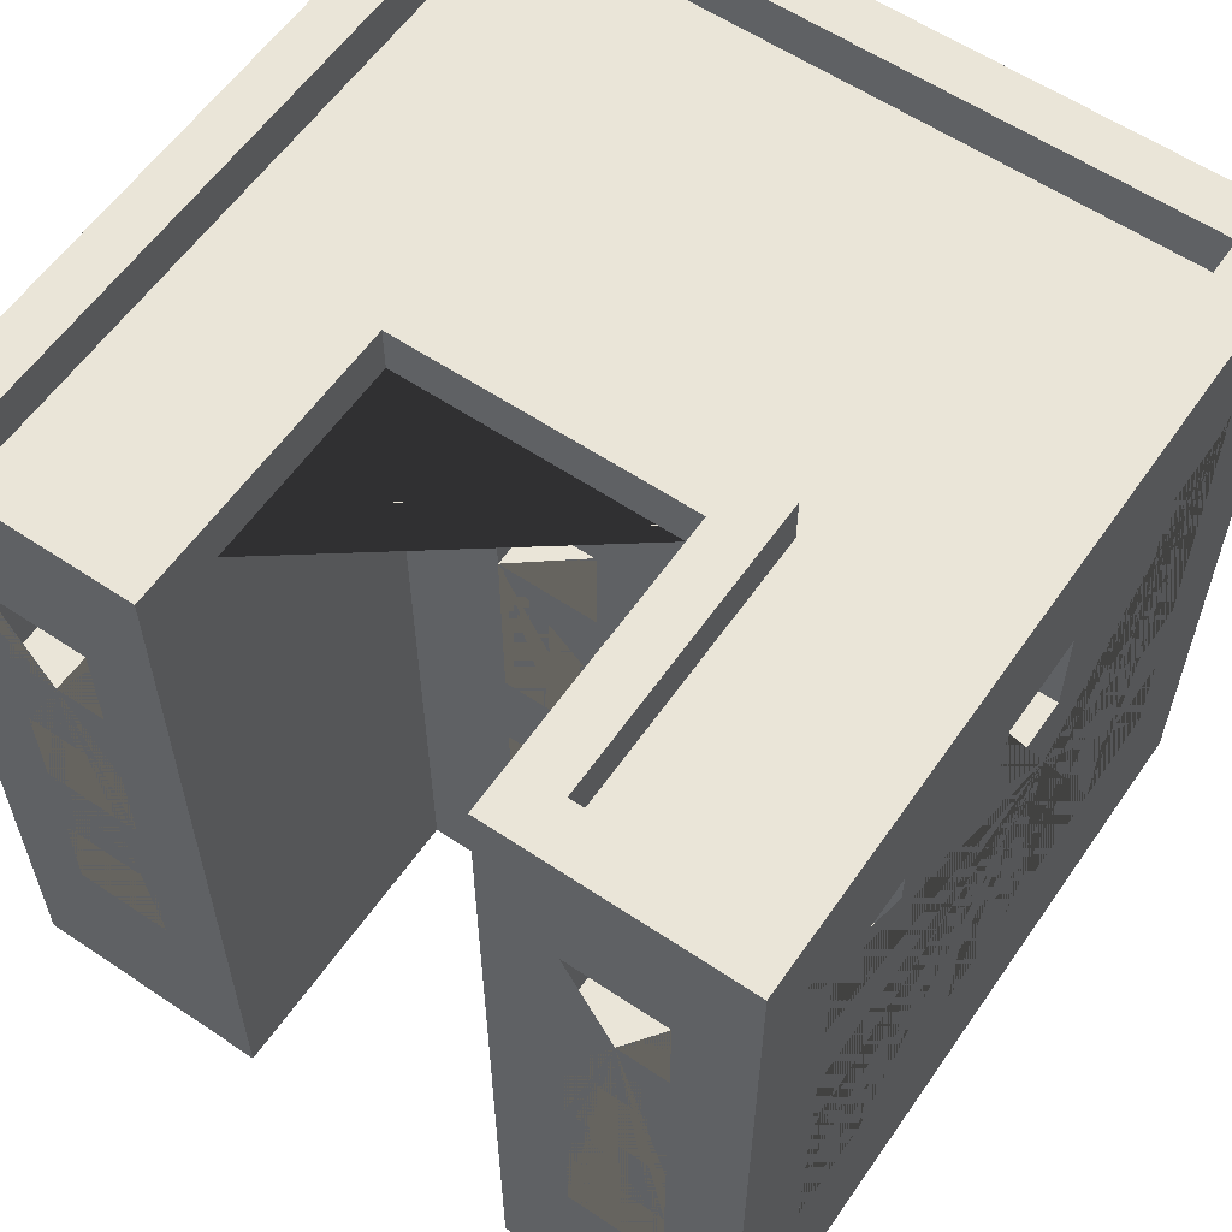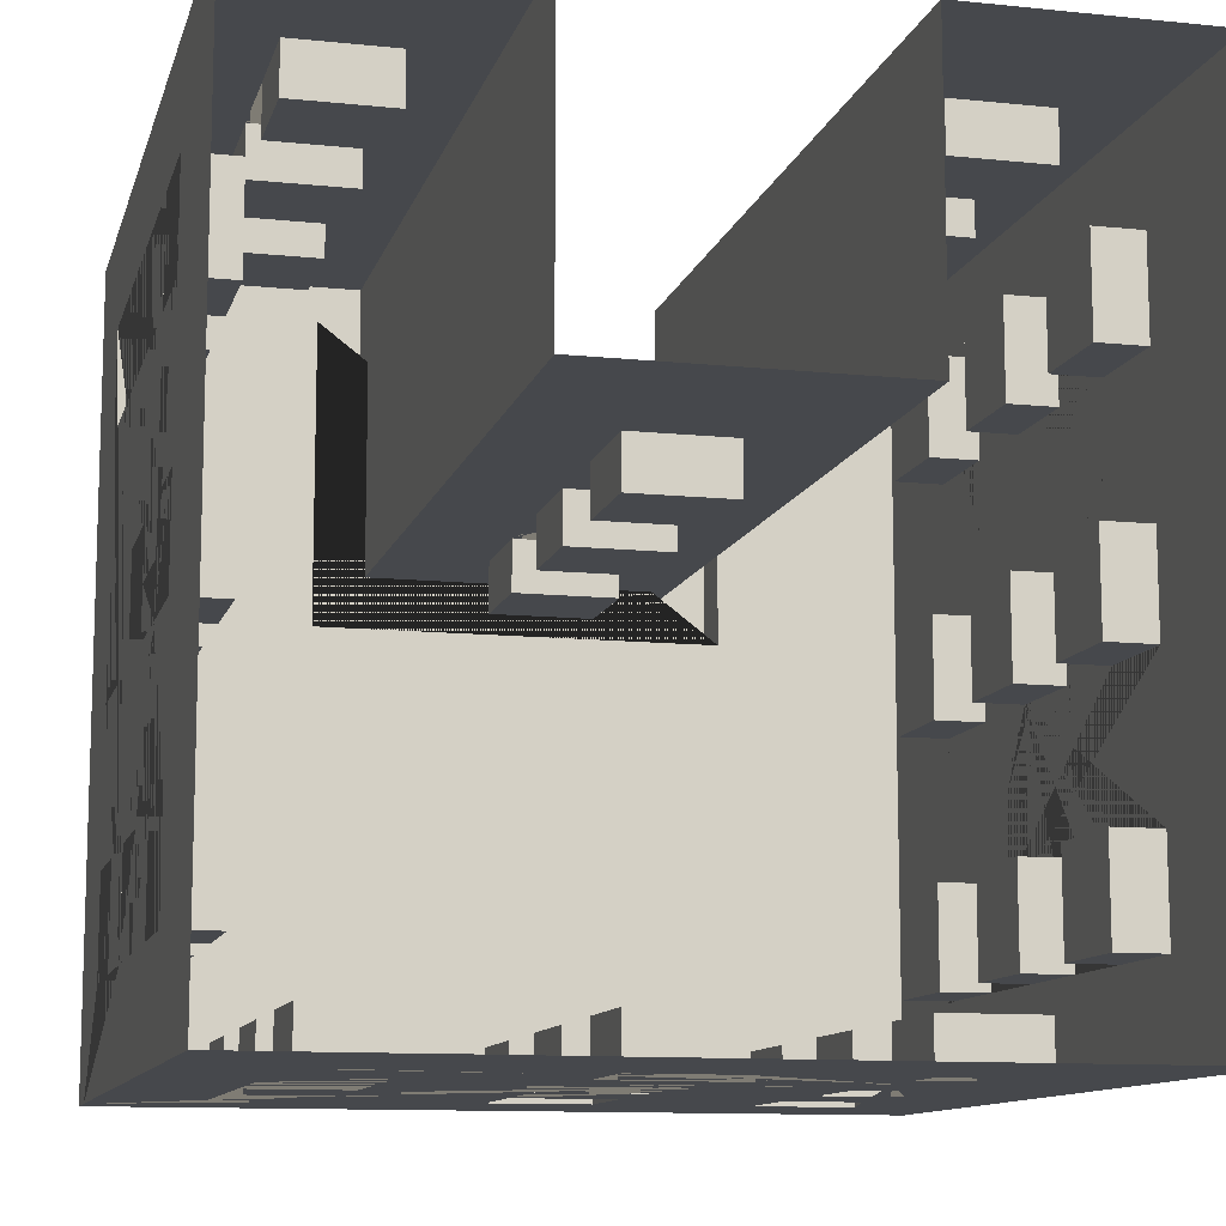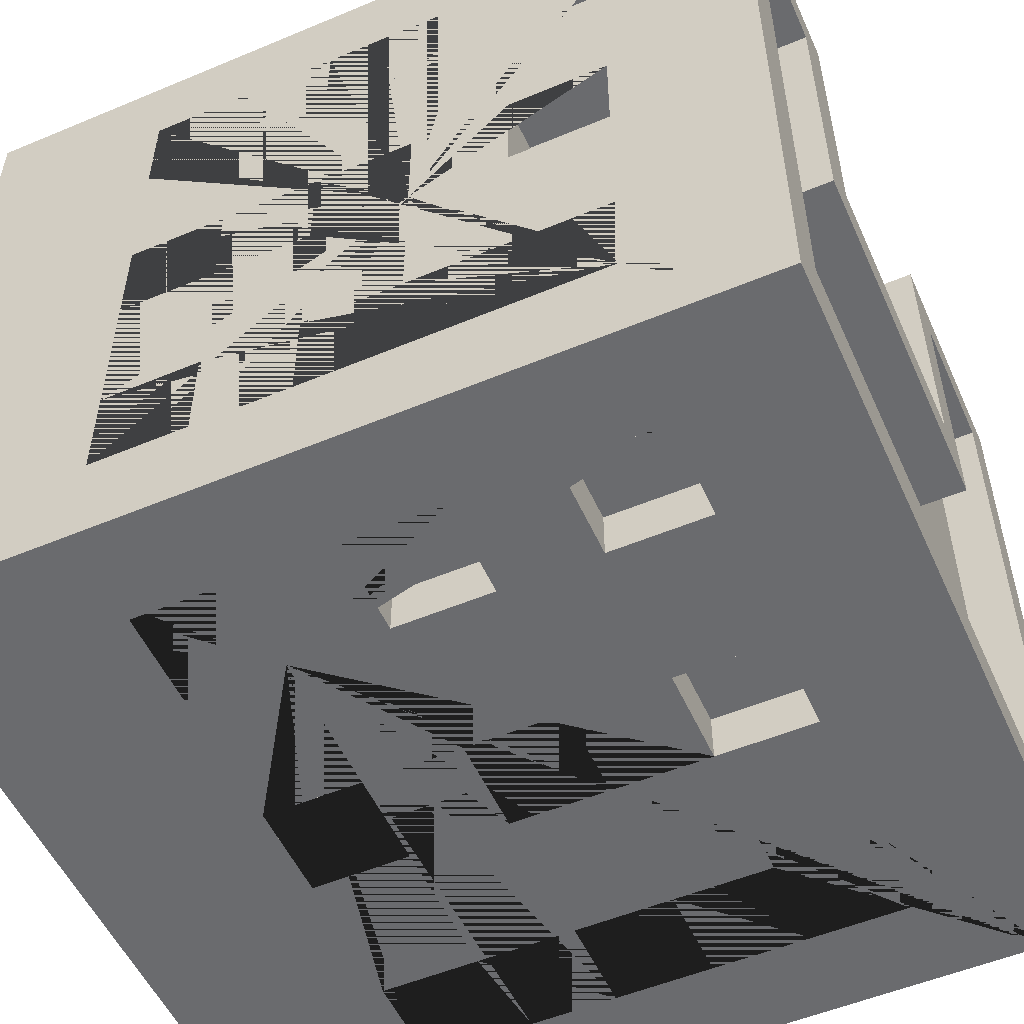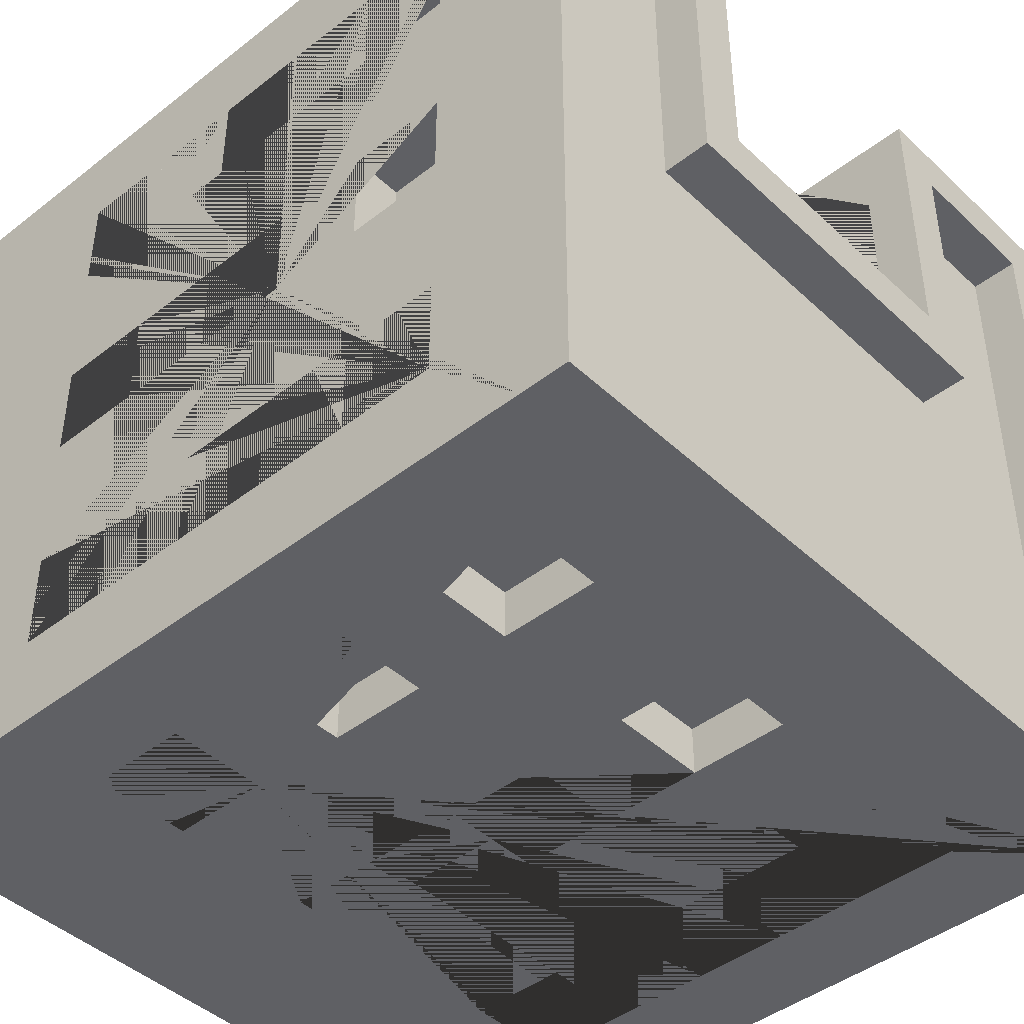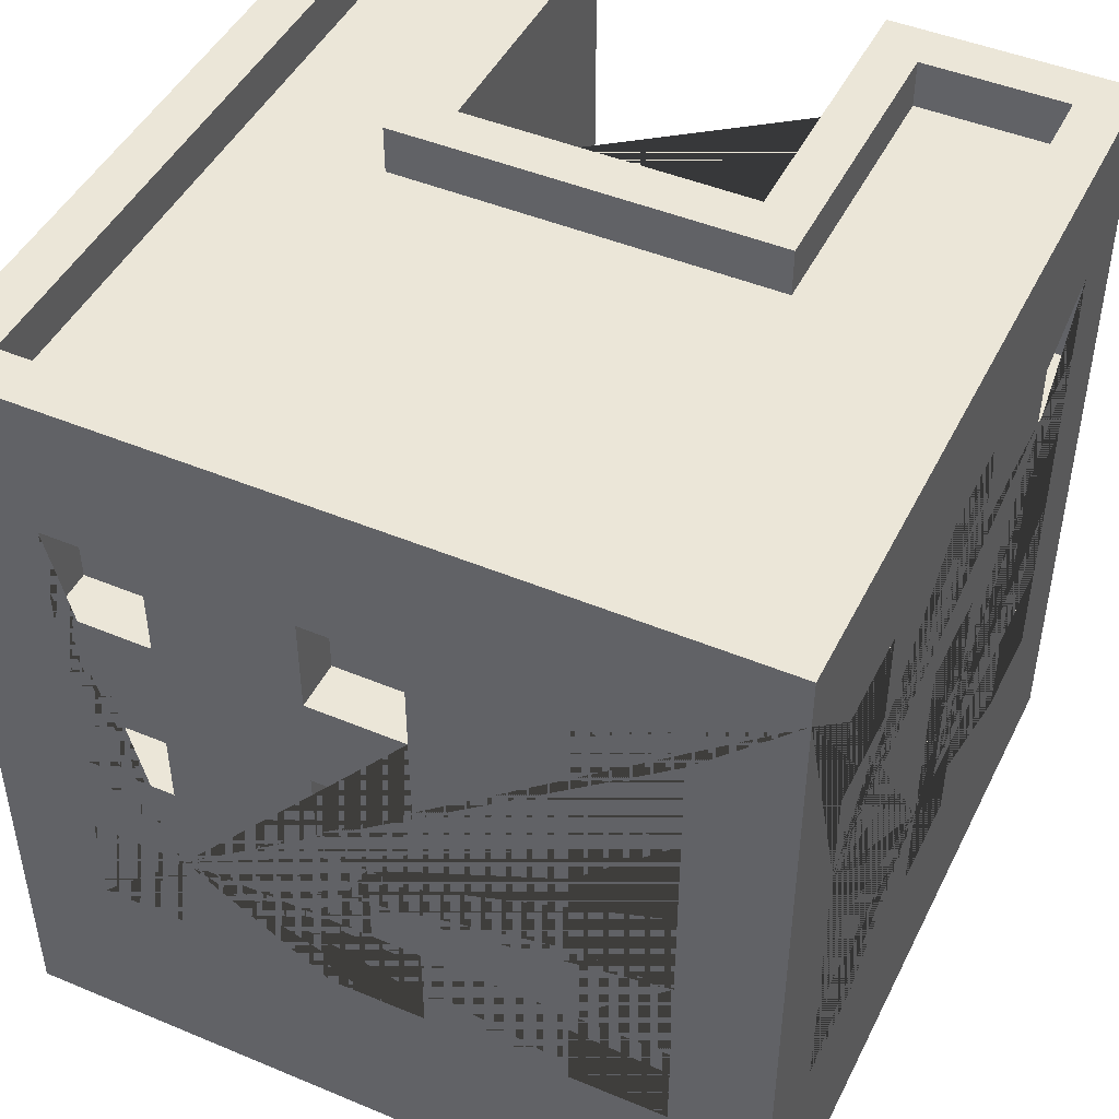
<metadata>
{"format":"obj","ext":"obj","renderer":"f3d","projection":"perspective","resolution":1024,"background":"white","views":[{"elev":59.2,"azim":34.6,"up":"+Y"},{"elev":-11.3,"azim":-14.1,"up":"+Z"},{"elev":-53.4,"azim":114.1,"up":"+Z"},{"elev":-43.8,"azim":132.5,"up":"+Z"},{"elev":46.2,"azim":-154.5,"up":"+Y"}]}
</metadata>
<code>
o Building_5_(Blue)
v -0.8 0 0.8
v 0.7 1.2 -0.4
v 0.7 1.4 -0.4
v -0.7 1.6 0.7
v 0.7 1.2 -0.6
v -0.8 0 -0.8
v 0.7 1.4 -0.6
v -0.1 1.2 0.1
v -0.1 1.4 0.1
v 0.45 1.2 0.7
v -0.7 1.6 -0.7
v 0.45 1.4 0.7
v 0.8 0 0.8
v 0.7 0.8 -0.4
v 0.1 1.2 0.1
v 0.7 1 -0.4
v 0.1 1.4 0.1
v 0.7 0.8 -0.6
v 0.7 1.6 0.7
v 0.7 1 -0.6
v 0.8 0 -0.8
v 0.65 1.2 0.7
v 0.7 1.6 -0.7
v -0.1 0.8 0.1
v 0.7 0.4 -0.4
v 0.65 1.4 0.7
v 0.7 0.6 -0.4
v -0.1 1 0.1
v -0.4 1.6 0.7
v 0.7 0.4 -0.6
v 0.7 0.6 -0.6
v -0.3 0 0.8
v 0.1 0.8 0.1
v -0.3 0 0.2
v 0.1 1 0.1
v 0.45 0.8 0.7
v 0.7 1.2 0.1
v 0.45 1 0.7
v -0.4 1.6 0.1
v 0.7 1.4 0.1
v 0.7 1.2 -0.1
v 0.3 0 0.8
v -0.1 0.4 0.1
v 0.7 1.4 -0.1
v 0.4 1.6 0.7
v -0.1 0.6 0.1
v 0.4 1.6 0.1
v 0.65 0.8 0.7
v 0.7 0.8 0.1
v 0.3 0 0.2
v 0.1 0.4 0.1
v 0.7 1 0.1
v 0.65 1 0.7
v 0.7 0.8 -0.1
v 0.1 0.6 0.1
v 0.7 1 -0.1
v 0.45 0.4 0.7
v 0.45 0.6 0.7
v 0.65 0.4 0.7
v 0.65 0.6 0.7
v -0.65 1.2 0.7
v 0.7 0.4 0.1
v -0.65 1.4 0.7
v 0.7 0.6 0.1
v -0.45 1.2 0.7
v 0.7 0.4 -0.1
v -0.45 1.4 0.7
v 0.7 0.6 -0.1
v -0.65 0.8 0.7
v -0.65 1 0.7
v -0.45 0.8 0.7
v -0.45 1 0.7
v -0.65 0.4 0.7
v 0.7 1.2 0.6
v 0.7 1.4 0.6
v -0.65 0.6 0.7
v 0.7 1.2 0.4
v -0.45 0.4 0.7
v 0.7 1.4 0.4
v -0.45 0.6 0.7
v -0.65 1.2 0.8
v -0.65 1.4 0.8
v -0.55 1 0.8
v -0.55 1.2 0.8
v -0.45 1.2 0.8
v 0.7 0.8 0.6
v -0.45 1 0.8
v 0.7 1 0.6
v -0.45 1.4 0.8
v 0.7 0.8 0.4
v -0.45 0.6 0.8
v 0.7 1 0.4
v -0.45 0.8 0.8
v -0.65 0.4 0.8
v -0.65 0.6 0.8
v -0.65 0.8 0.8
v 0.7 0.4 0.6
v -0.65 1 0.8
v -0.45 0.4 0.8
v 0.7 0.6 0.6
v 0.7 0.4 0.4
v 0.45 1.2 0.8
v 0.7 0.6 0.4
v 0.45 1.4 0.8
v 0.55 1 0.8
v 0.55 1.2 0.8
v 0.65 1.2 0.8
v 0.65 1 0.8
v 0.65 1.4 0.8
v 0.65 0.6 0.8
v 0.65 0.8 0.8
v 0.45 0.4 0.8
v -0.7 1.2 -0.4
v 0.45 0.6 0.8
v -0.7 1.4 -0.4
v 0.45 0.8 0.8
v -0.7 1.2 -0.6
v 0.45 1 0.8
v -0.7 1.4 -0.6
v 0.65 0.4 0.8
v -0.1 0.6 0.2
v -0.1 0.8 0.2
v -0.1 1 0.2
v -0.1 1.2 0.2
v -0.7 0.8 -0.4
v -0.1 1.4 0.2
v 0.1 1.4 0.2
v -0.7 1 -0.4
v -0.7 0.8 -0.6
v 0.1 1.2 0.2
v -0.7 1 -0.6
v -0 1 0.2
v -0 1.2 0.2
v -0.1 0.4 0.2
v 0.1 0.8 0.2
v 0.1 1 0.2
v -0.7 0.4 -0.4
v 0.1 0.4 0.2
v -0.7 0.6 -0.4
v 0.1 0.6 0.2
v -0.7 0.4 -0.6
v -0.7 0.6 -0.6
v -0.7 1.2 0.1
v -0.7 1.4 0.1
v -0.7 1.2 -0.1
v -0.7 1.4 -0.1
v -0.7 0.8 0.1
v -0.7 1 0.1
v -0.7 0.8 -0.1
v -0.7 1 -0.1
v -0.7 0.4 0.1
v -0.7 0.6 0.1
v -0.7 0.4 -0.1
v -0.7 0.6 -0.1
v -0.7 1.2 0.6
v -0.7 1.4 0.6
v -0.7 1.2 0.4
v -0.7 1.4 0.4
v -0.7 0.8 0.6
v -0.7 1 0.6
v -0.7 0.8 0.4
v -0.7 1 0.4
v -0.7 0.4 0.6
v -0.7 0.6 0.6
v -0.7 0.4 0.4
v -0.7 0.6 0.4
v -0.4 1.2 -0.7
v -0.4 1.4 -0.7
v -0.6 1.2 -0.7
v -0.6 1.4 -0.7
v -0.4 0.8 -0.7
v -0.4 1 -0.7
v -0.6 0.8 -0.7
v -0.6 1 -0.7
v -0.4 0.4 -0.7
v -0.4 0.6 -0.7
v -0.6 0.4 -0.7
v -0.6 0.6 -0.7
v 0.1 1.2 -0.7
v 0.1 1.4 -0.7
v -0.1 1.2 -0.7
v -0.1 1.4 -0.7
v 0.1 0.8 -0.7
v 0.1 1 -0.7
v -0.1 0.8 -0.7
v -0.1 1 -0.7
v 0.1 0.4 -0.7
v 0.1 0.6 -0.7
v -0.1 0.4 -0.7
v -0.1 0.6 -0.7
v 0.6 1.2 -0.7
v 0.6 1.4 -0.7
v 0.4 1.2 -0.7
v 0.4 1.4 -0.7
v 0.6 0.8 -0.7
v 0.6 1 -0.7
v 0.4 0.8 -0.7
v 0.4 1 -0.7
v 0.6 0.4 -0.7
v 0.6 0.6 -0.7
v 0.4 0.4 -0.7
v 0.4 0.6 -0.7
v -0.8 0.4 0.6
v -0.8 0.6 0.6
v -0.8 0.8 0.6
v -0.8 1 0.6
v -0.8 1.2 0.6
v -0.8 1.4 0.6
v -0.8 0.6 0.4
v -0.8 0.8 0.4
v -0.8 1 0.4
v -0.8 1.2 0.1
v -0.8 0.8 0.1
v -0.8 1 0.1
v -0.8 1.2 0.4
v -0.8 1.4 0.1
v -0.8 1.4 0.4
v -0.8 1.4 -0.1
v -0.8 1.4 -0.4
v -0.8 1 -0.1
v -0.8 1.2 -0.1
v -0.8 0.4 0.4
v -0.8 0.4 0.1
v -0.8 0.6 0.1
v -0.8 0.6 -0.1
v -0.8 0.6 -4e-06
v -0.8 0.8 -0.1
v -0.8 0.4 -0.4
v -0.8 0.4 -0.1
v -0.8 0.6 -0.4
v -0.8 0.8 -0.4
v -0.8 0.8 -1e-06
v -0.8 1 -0.4
v -0.8 1.2 -0.4
v -0.8 1.2 -0.6
v -0.8 1 -0.6
v -0.8 1.4 -0.6
v -0.8 0.4 -0.6
v -0.8 0.6 -0.6
v -0.8 0.8 -0.6
v 0.8 1.4 0.4
v 0.8 1.2 0.1
v 0.8 1 0.1
v 0.8 1.4 0.1
v 0.8 0.8 -0.1
v 0.8 1 -0.1
v 0.8 0.6 -0.4
v 0.8 1.2 -0.1
v 0.8 1.4 -0.1
v 0.8 0.8 -0.4
v 0.8 1 -0.4
v 0.8 1.2 -0.4
v 0.8 1.2 -0.6
v 0.8 1 -0.6
v 0.8 1.4 -0.6
v 0.8 0.4 -0.6
v 0.8 0.6 -0.6
v 0.8 0.8 -0.6
v 0.8 1.4 -0.4
v 0.8 0.4 0.6
v 0.8 0.6 0.6
v 0.8 0.8 0.6
v 0.8 1 0.6
v 0.8 1.2 0.6
v 0.8 0.6 0.4
v 0.8 0.8 0.4
v 0.8 0.4 0.4
v 0.8 1.4 0.6
v 0.8 1 0.4
v 0.8 1.2 0.4
v 0.8 0.4 -0.4
v 0.8 0.6 -0.1
v 0.8 0.4 -0.1
v 0.8 0.4 0.1
v 0.8 0.6 0.1
v 0.8 0.8 0.1
v -0.6 0.4 -0.8
v -0.6 0.6 -0.8
v -0.6 0.8 -0.8
v -0.6 1 -0.8
v -0.6 1.2 -0.8
v -0.6 1.4 -0.8
v -0.4 0.6 -0.8
v -0.4 0.8 -0.8
v -0.4 1 -0.8
v -0.4 1.2 -0.8
v -0.1 0.8 -0.8
v 0 0.8 -0.8
v -0.1 1 -0.8
v -0.1 1.2 -0.8
v -0.1 1.4 -0.8
v -0.4 1.4 -0.8
v 0.4 1.4 -0.8
v 0.1 1.4 -0.8
v 0.1 1 -0.8
v 0.1 1.2 -0.8
v -0.4 0.4 -0.8
v -0.1 0.4 -0.8
v 2e-06 0.6 -0.8
v -0.1 0.6 -0.8
v 0.4 0.4 -0.8
v 0.1 0.4 -0.8
v 0.4 0.6 -0.8
v 0.1 0.6 -0.8
v 0.1 0.8 -0.8
v 0.4 0.8 -0.8
v 0.4 1 -0.8
v 0.4 1.2 -0.8
v 0.6 1.2 -0.8
v 0.6 1.4 -0.8
v 0.6 0.6 -0.8
v 0.6 0.8 -0.8
v 0.6 1 -0.8
v 0.6 0.4 -0.8
v 0.8 1.6 0.8
v 0.8 1.6 -0.8
v 0.3 1.6 0.8
v -0.8 1.6 -0.8
v -0.8 1.6 0.8
v -0.3 1.6 0.8
v -0.3 1.6 0.2
v 0.3 1.6 0.2
v 0.8 1.7 0.8
v 0.8 1.7 -0.8
v 0.3 1.7 0.8
v -0.8 1.7 -0.8
v -0.8 1.7 0.8
v -0.3 1.7 0.8
v -0.3 1.7 0.2
v 0.3 1.7 0.2
v 0.7 1.7 0.7
v 0.7 1.7 -0.7
v 0.4 1.7 0.7
v -0.7 1.7 -0.7
v -0.7 1.7 0.7
v -0.4 1.7 0.7
v -0.4 1.7 0.1
v 0.4 1.7 0.1
f 84 81 82 319 1 32 320 89 85 87 93 91 99 94 95 96 98 83
f 84 83 87 85
f 89 320 319 82
f 96 95 91 93
f 209 204 205 210
f 206 207 215 211
f 225 226 232 227
f 225 227 231 230 228 238 239 240 236 235 237 318 6 1 319 208 207 206 205 204 203 222 209 210 211 215 212 221 220 214 213 232 226 224 223 229
f 236 233 231 227 220 221 218 216 212 215 217 208 319 318 237 219 234 235
f 230 231 240 239
f 246 248 242 244 241 270 269 266 265 267 260 261 262 263 264 268 315 13 21 316 255 253 252 251 254 258 257 256 271 273 274 275 276 243
f 255 316 315 268 241 244 249 248 246 245 276 275 272 273 271 247 257 258 250 251 252 259
f 262 261 265 266
f 264 263 269 270
f 47 45 19 23 11 4 29 39
f 124 126 321 34 50 322 127 130 133 132 136 135 140 138 134 121 122 123
f 127 322 321 126
f 132 133 124 123
f 140 135 122 121
f 283 278 279 284
f 285 280 281 286
f 318 316 310 293 294 291 290 286 292 282
f 295 289 290 296
f 303 301 314 311 312 313 309 310 316 21 6 318 282 281 280 279 278 277 297 283 284 285 286 290 289 287 288 299 300 298 302 304 305 295 296 294 293 308 307 306
f 304 299 288 305
f 312 311 303 306
f 313 307 308 309
f 50 42 317 322
f 106 102 104 317 42 13 315 109 107 108 111 110 120 112 114 116 118 105
f 110 111 116 114
f 106 105 108 107
f 109 315 317 104
f 32 34 321 320
f 10 12 104 102
f 10 22 26 12
f 26 22 107 109
f 106 107 22 10 102
f 104 12 26 109
f 36 38 118 116
f 36 48 53 38
f 53 48 111 108
f 111 48 36 116
f 105 118 38 53 108
f 57 58 114 112
f 57 59 60 58
f 60 59 120 110
f 120 59 57 112
f 114 58 60 110
f 61 63 82 81
f 61 65 67 63
f 67 65 85 89
f 84 85 65 61 81
f 82 63 67 89
f 69 70 98 96
f 69 71 72 70
f 72 71 93 87
f 93 71 69 96
f 83 98 70 72 87
f 73 76 95 94
f 73 78 80 76
f 80 78 99 91
f 99 78 73 94
f 95 76 80 91
f 8 9 126 124
f 8 15 17 9
f 17 15 130 127
f 133 130 15 8 124
f 126 9 17 127
f 24 28 123 122
f 24 33 35 28
f 35 33 135 136
f 135 33 24 122
f 28 35 136 132 123
f 43 46 121 134
f 43 51 55 46
f 55 51 138 140
f 138 51 43 134
f 46 55 140 121
f 2 5 7 3
f 255 7 5 253
f 252 2 3 259
f 5 2 252 253
f 3 7 255 259
f 14 18 20 16
f 254 20 18 258
f 250 14 16 251
f 18 14 250 258
f 16 20 254 251
f 25 30 31 27
f 257 31 30 256
f 25 27 247 271
f 30 25 271 256
f 27 31 257 247
f 37 41 44 40
f 249 44 41 248
f 242 37 40 244
f 41 37 242 248
f 40 44 249 244
f 49 54 56 52
f 246 56 54 245
f 276 49 52 243
f 54 49 276 245
f 52 56 246 243
f 62 66 68 64
f 272 68 66 273
f 274 62 64 275
f 66 62 274 273
f 64 68 272 275
f 74 77 79 75
f 241 79 77 270
f 264 74 75 268
f 77 74 264 270
f 75 79 241 268
f 86 90 92 88
f 269 92 90 266
f 262 86 88 263
f 90 86 262 266
f 88 92 269 263
f 97 101 103 100
f 265 103 101 267
f 260 97 100 261
f 101 97 260 267
f 100 103 265 261
f 117 119 237 235
f 117 113 115 119
f 115 113 234 219
f 234 113 117 235
f 237 119 115 219
f 129 131 236 240
f 129 125 128 131
f 128 125 231 233
f 231 125 129 240
f 236 131 128 233
f 141 142 239 238
f 141 137 139 142
f 139 137 228 230
f 228 137 141 238
f 239 142 139 230
f 145 146 218 221
f 145 143 144 146
f 144 143 212 216
f 212 143 145 221
f 218 146 144 216
f 149 150 220 227
f 149 147 148 150
f 148 147 213 214
f 147 149 227 232 213
f 220 150 148 214
f 153 154 225 229
f 153 151 152 154
f 152 151 223 224
f 223 151 153 229
f 225 154 152 224 226
f 157 158 217 215
f 157 155 156 158
f 156 155 207 208
f 207 155 157 215
f 217 158 156 208
f 161 162 211 210
f 161 159 160 162
f 160 159 205 206
f 205 159 161 210
f 211 162 160 206
f 222 165 166 209
f 165 163 164 166
f 164 163 203 204
f 203 163 165 222
f 209 166 164 204
f 167 169 170 168
f 282 170 169 281
f 286 167 168 292
f 169 167 286 281
f 168 170 282 292
f 171 173 174 172
f 280 174 173 279
f 284 171 172 285
f 173 171 284 279
f 172 174 280 285
f 175 177 178 176
f 278 178 177 277
f 175 176 283 297
f 177 175 297 277
f 176 178 278 283
f 179 181 182 180
f 291 182 181 290
f 296 179 180 294
f 181 179 296 290
f 180 182 291 294
f 183 185 186 184
f 289 186 185 287
f 183 184 295 305
f 185 183 305 288 287
f 184 186 289 295
f 187 189 190 188
f 300 190 189 298
f 302 187 188 304
f 189 187 302 298
f 188 190 300 299 304
f 191 193 194 192
f 293 194 193 308
f 309 191 192 310
f 193 191 309 308
f 192 194 293 310
f 195 197 198 196
f 307 198 197 306
f 312 195 196 313
f 197 195 312 306
f 196 198 307 313
f 199 201 202 200
f 303 202 201 301
f 314 199 200 311
f 201 199 314 301
f 200 202 303 311
f 322 317 325 330
f 319 320 328 327
f 315 316 324 323
f 39 29 336 337
f 29 4 335 336
f 317 315 323 325
f 4 11 334 335
f 11 23 332 334
f 332 331 323 324
f 331 333 325 323
f 334 332 324 326
f 335 334 326 327
f 336 335 327 328
f 337 336 328 329
f 333 338 330 325
f 338 337 329 330
f 45 47 338 333
f 47 39 337 338
f 23 19 331 332
f 320 321 329 328
f 318 319 327 326
f 19 45 333 331
f 316 318 326 324
f 321 322 330 329

</code>
